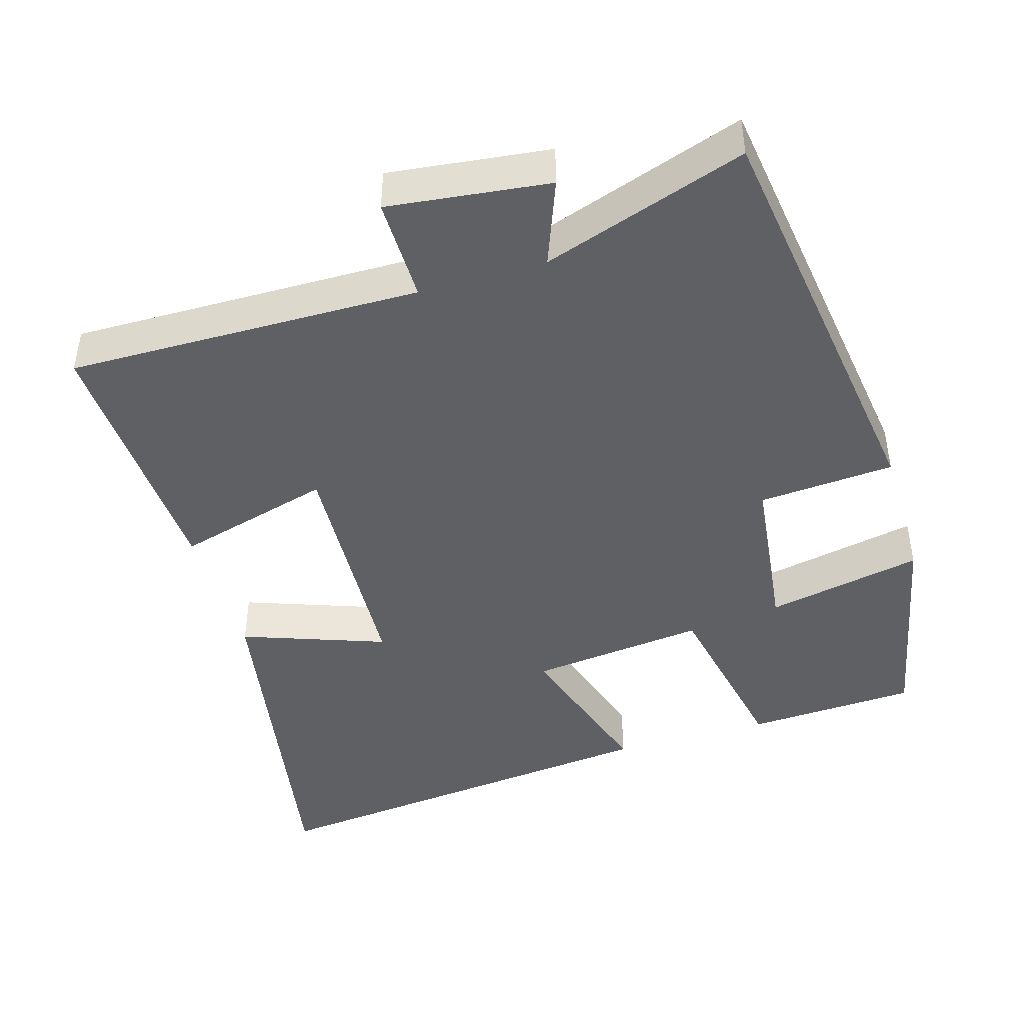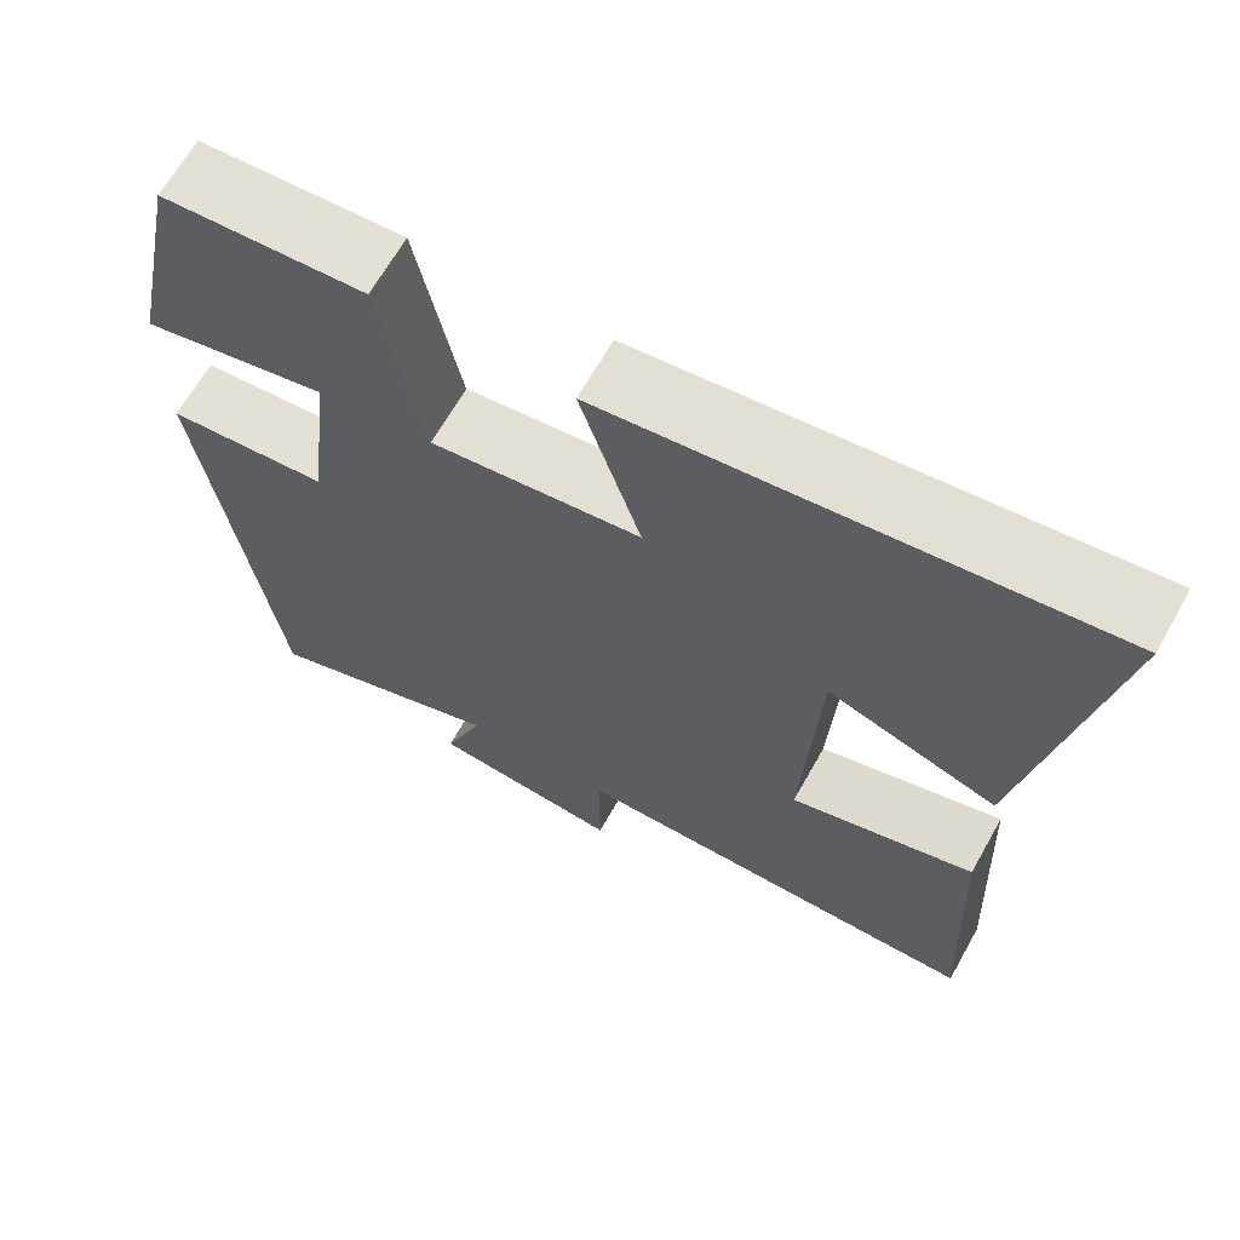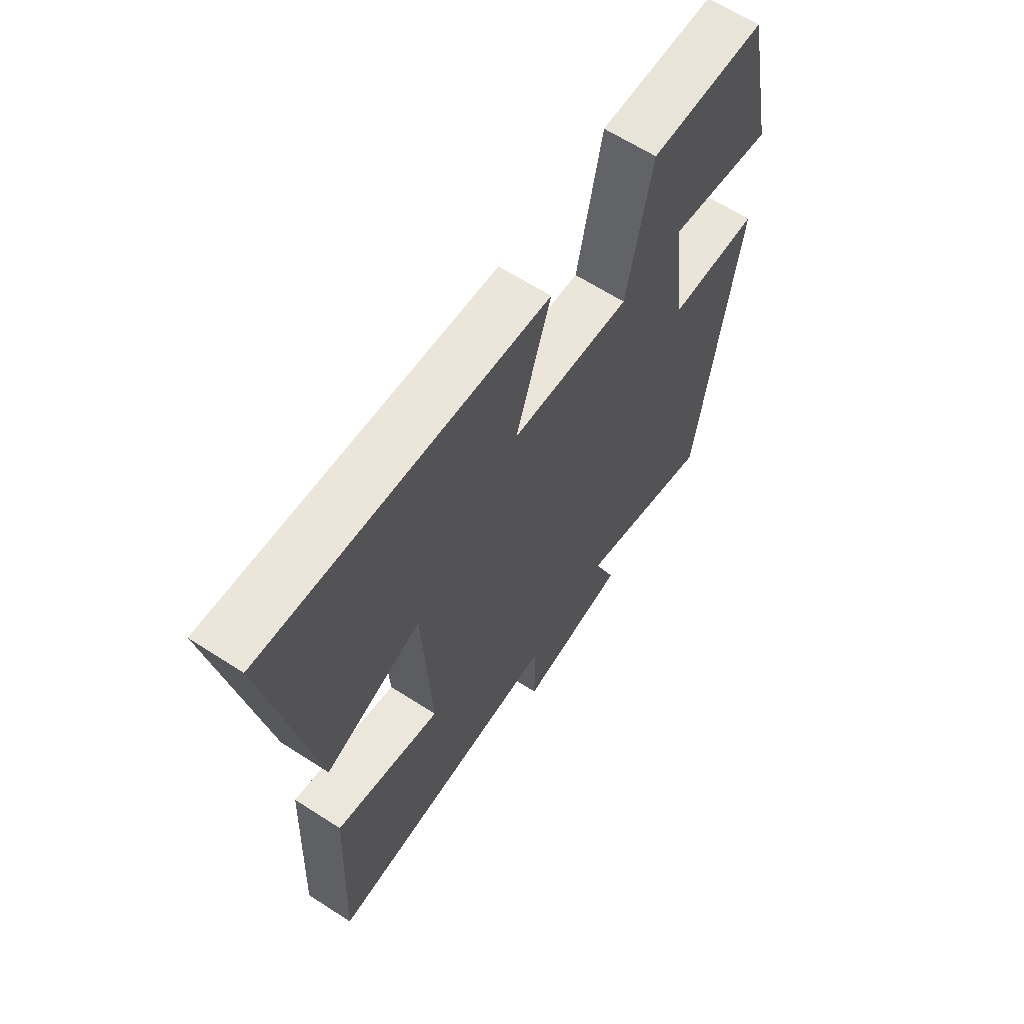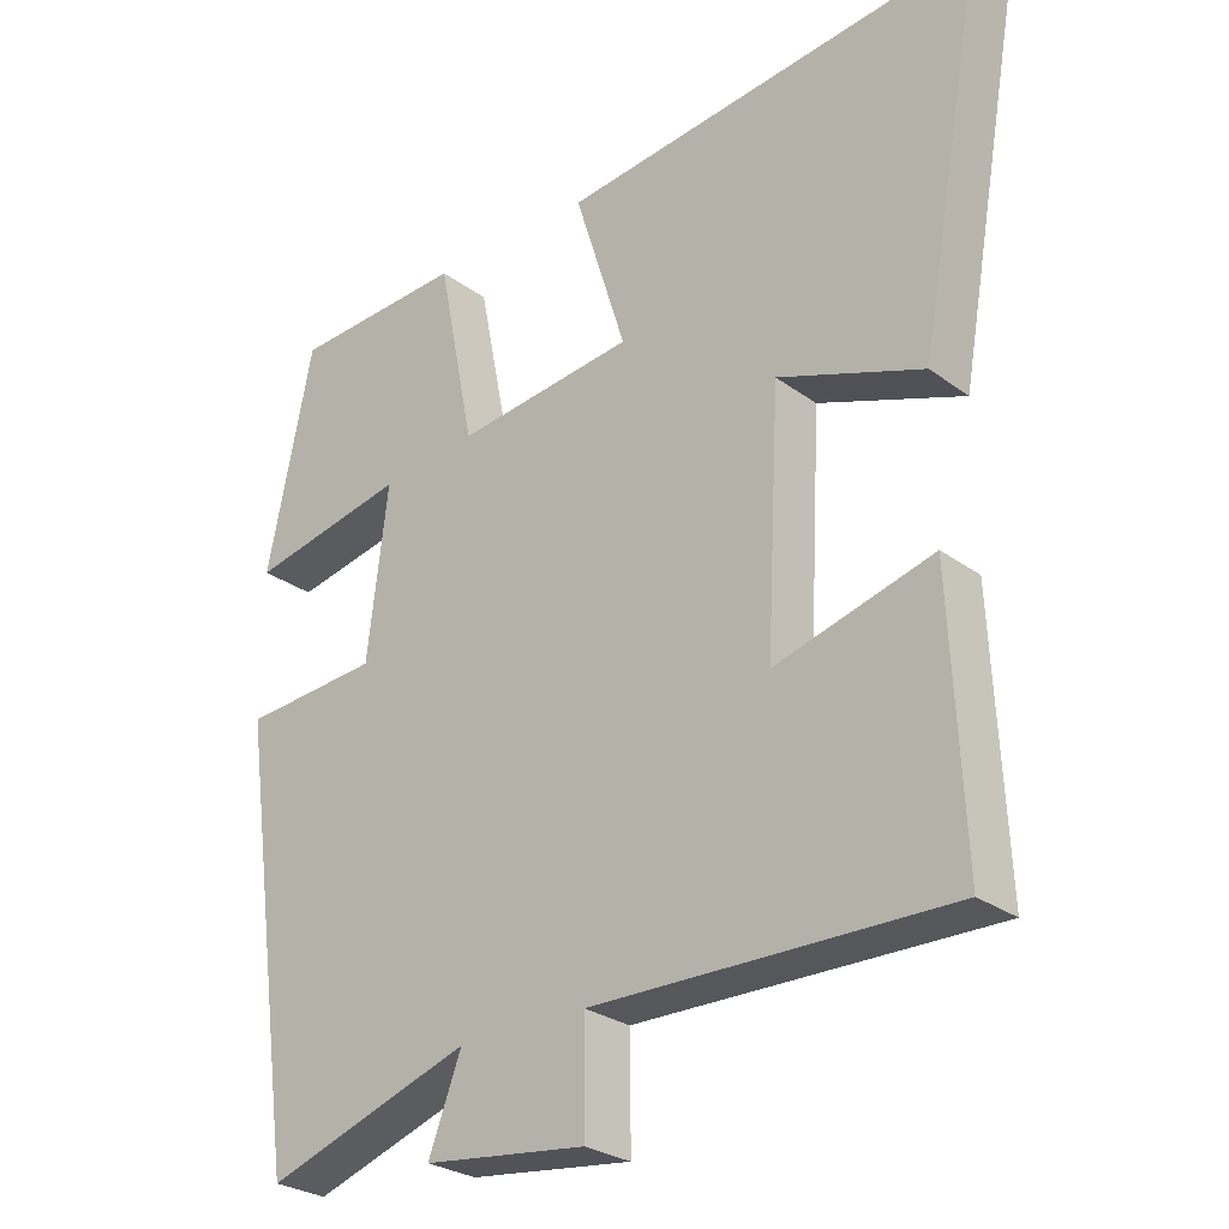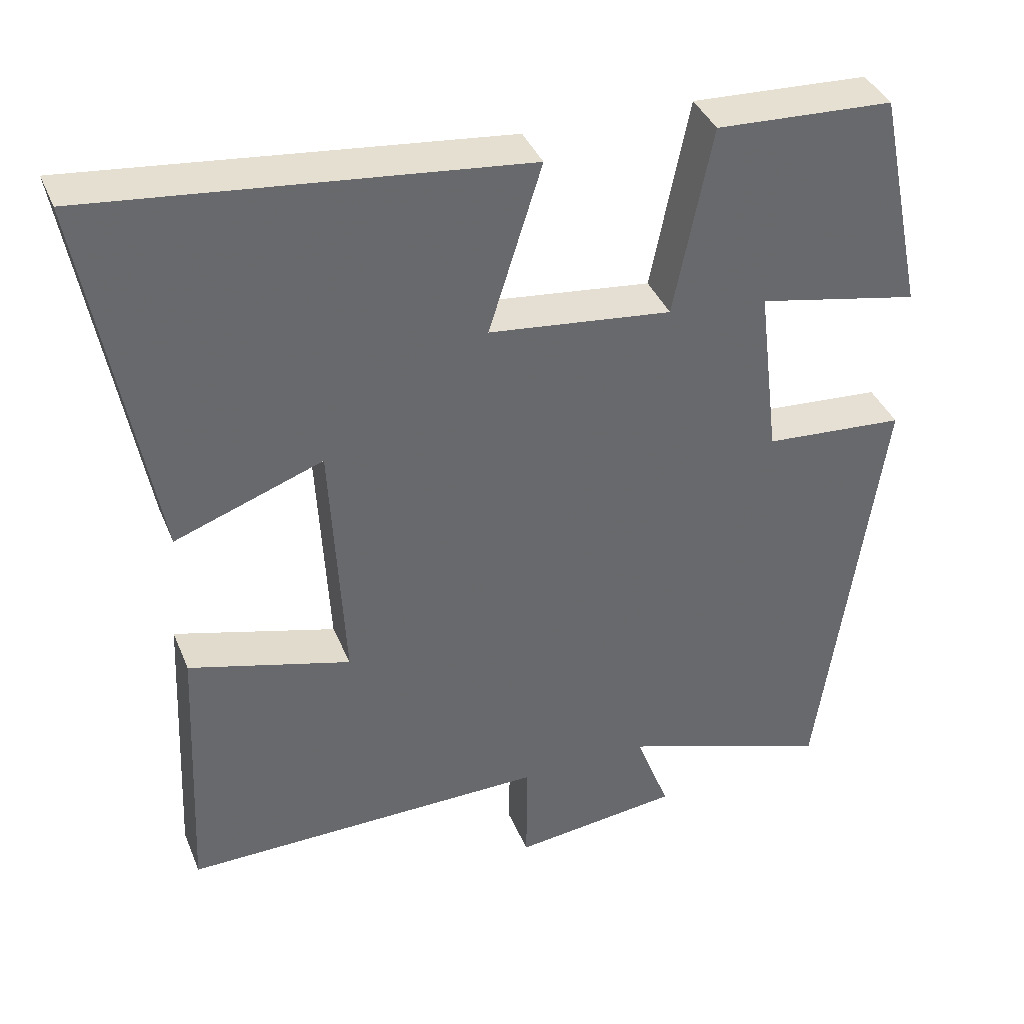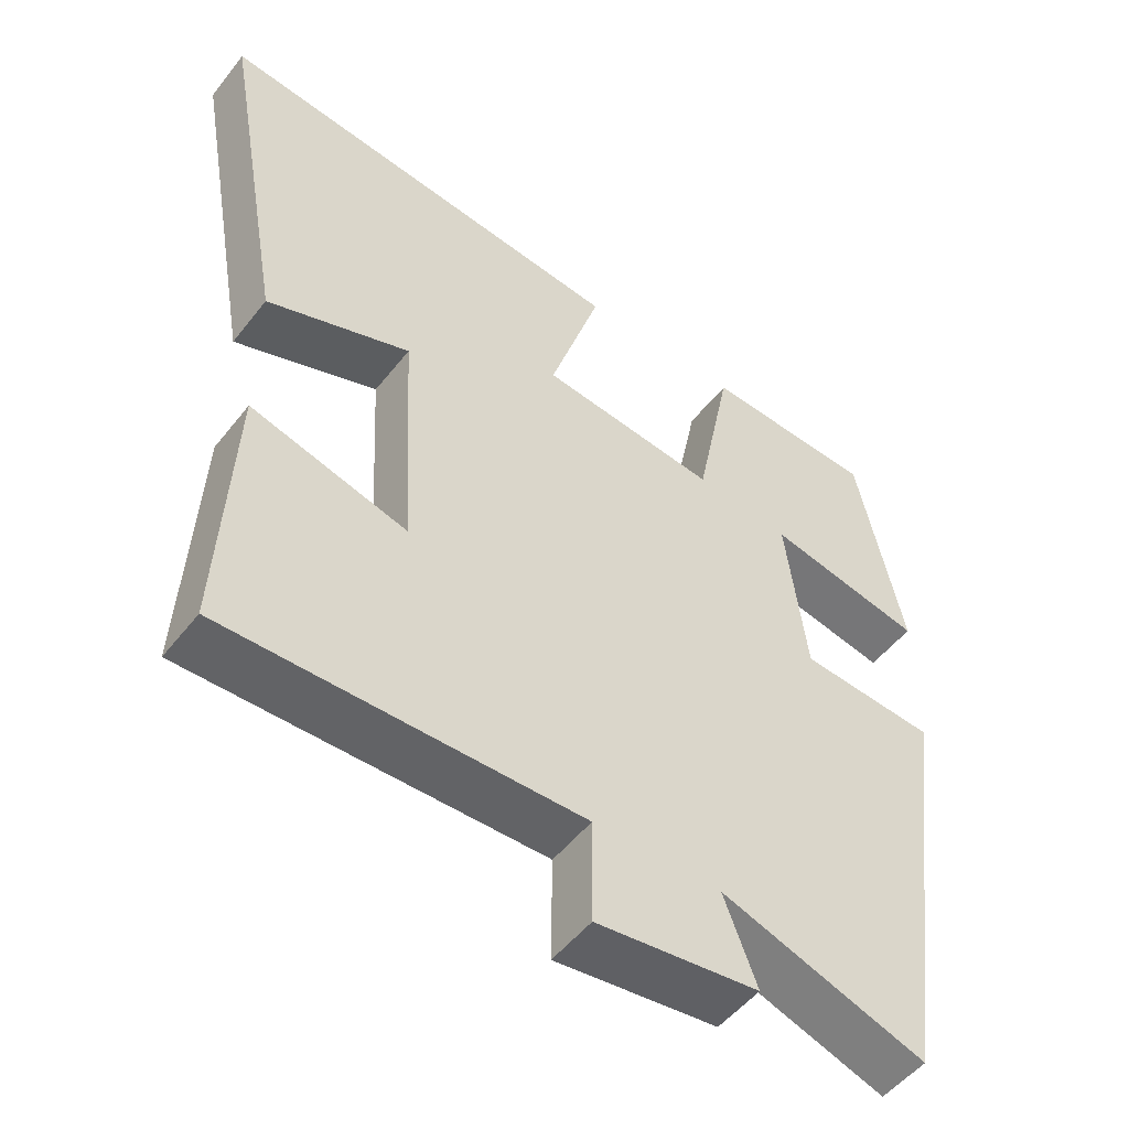
<metadata>
{"format":"obj","ext":"obj","renderer":"f3d","projection":"perspective","resolution":1024,"background":"white","views":[{"elev":-44.3,"azim":-163.4,"up":"+Y"},{"elev":66.2,"azim":29.4,"up":"+Z"},{"elev":63.9,"azim":123.1,"up":"+Z"},{"elev":-27.2,"azim":41.7,"up":"+Z"},{"elev":38.6,"azim":159.1,"up":"+Z"},{"elev":-51.3,"azim":143.2,"up":"+Z"}]}
</metadata>
<code>
v -0.419 0.07 -0.595
v -0.5 0.07 -0.01
v -0.314 0.07 0.004
v -0.286 0.07 0.234
v -0.5 0.07 0.19
v -0.438 0.07 0.488
v -0.204 0.07 0.5
v -0.154 0.07 0.249
v 0.088 0.07 0.277
v 0.018 0.07 0.5
v 0.588 0.07 0.563
v 0.5 0.07 0.069
v 0.304 0.07 0.14
v 0.286 0.07 -0.198
v 0.5 0.07 -0.139
v 0.517 0.07 -0.506
v 0.034 0.07 -0.5
v 0.035 0.07 -0.644
v -0.185 0.07 -0.618
v -0.14 0.07 -0.5
v -0.419 0 -0.595
v -0.5 0 -0.01
v -0.314 0 0.004
v -0.286 0 0.234
v -0.5 0 0.19
v -0.438 0 0.488
v -0.204 0 0.5
v -0.154 0 0.249
v 0.088 0 0.277
v 0.018 0 0.5
v 0.588 0 0.563
v 0.5 0 0.069
v 0.304 0 0.14
v 0.286 0 -0.198
v 0.5 0 -0.139
v 0.517 0 -0.506
v 0.034 0 -0.5
v 0.035 0 -0.644
v -0.185 0 -0.618
v -0.14 0 -0.5
f 17 18 19 20
f 14 15 16 17
f 13 14 17 20
f 10 11 12 13
f 9 10 13
f 8 9 13 20
f 4 5 6 7
f 3 4 7 8
f 20 1 2 3
f 3 8 20
f 40 39 38 37
f 37 36 35 34
f 40 37 34 33
f 33 32 31 30
f 33 30 29
f 40 33 29 28
f 27 26 25 24
f 28 27 24 23
f 23 22 21 40
f 40 28 23
f 1 21 22 2
f 2 22 23 3
f 3 23 24 4
f 4 24 25 5
f 5 25 26 6
f 6 26 27 7
f 7 27 28 8
f 8 28 29 9
f 9 29 30 10
f 10 30 31 11
f 11 31 32 12
f 12 32 33 13
f 13 33 34 14
f 14 34 35 15
f 15 35 36 16
f 16 36 37 17
f 17 37 38 18
f 18 38 39 19
f 19 39 40 20
f 20 40 21 1

</code>
